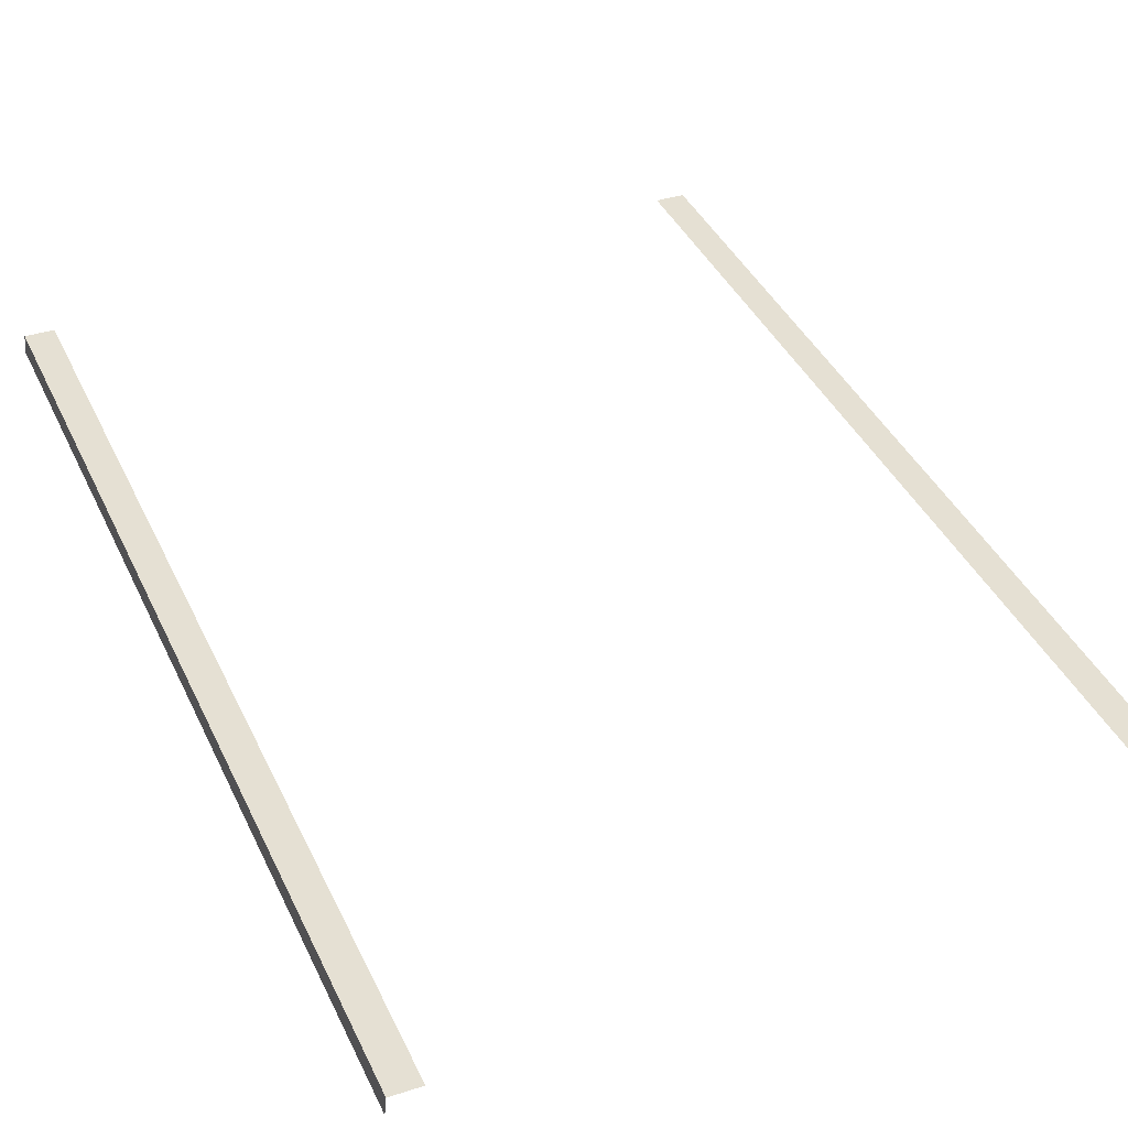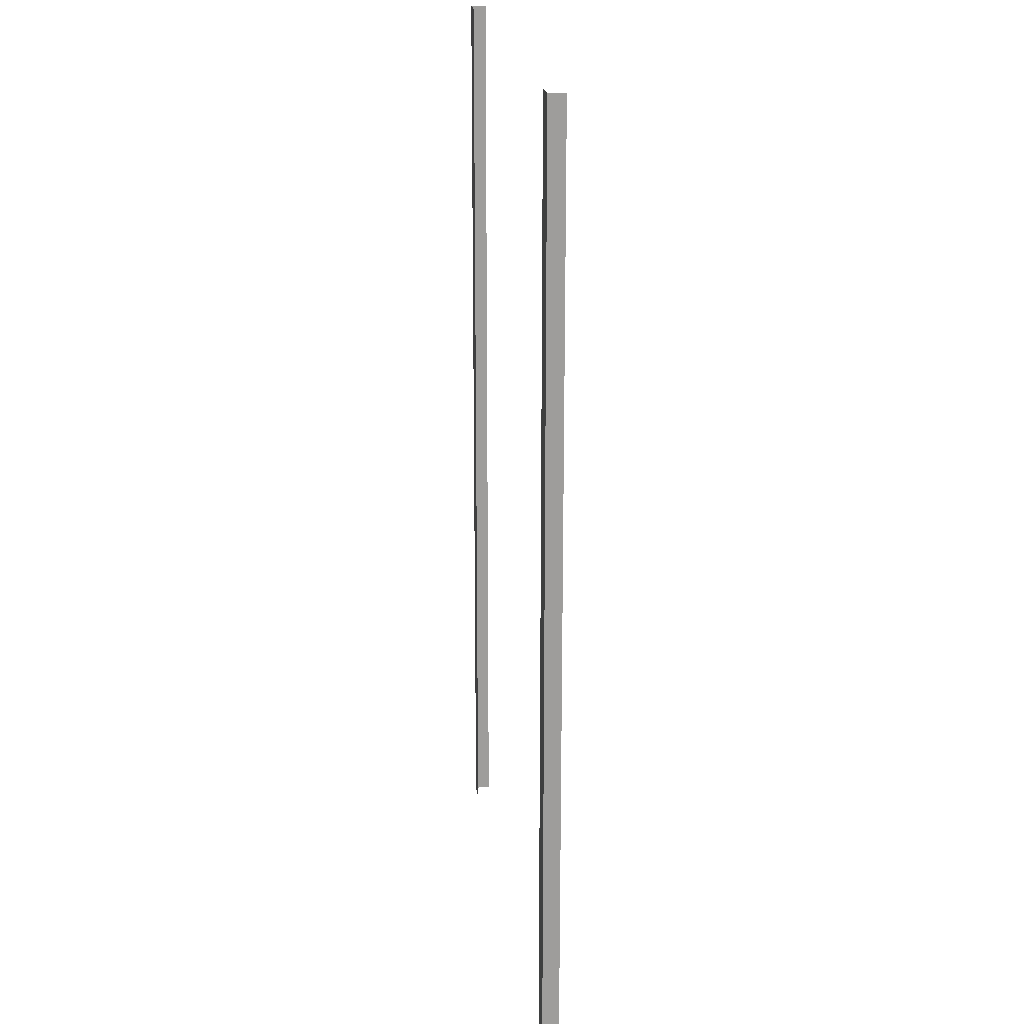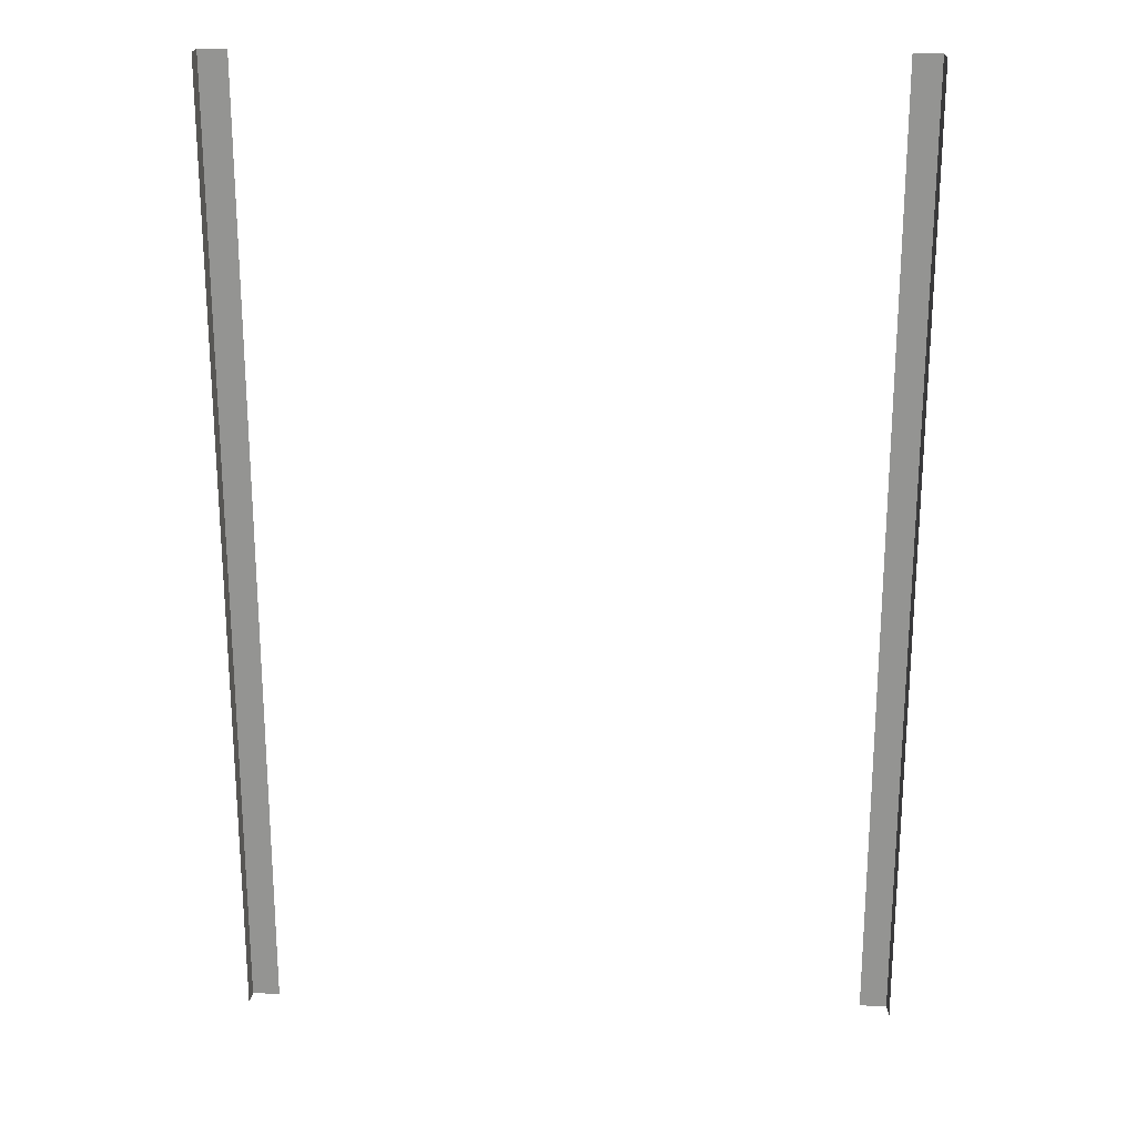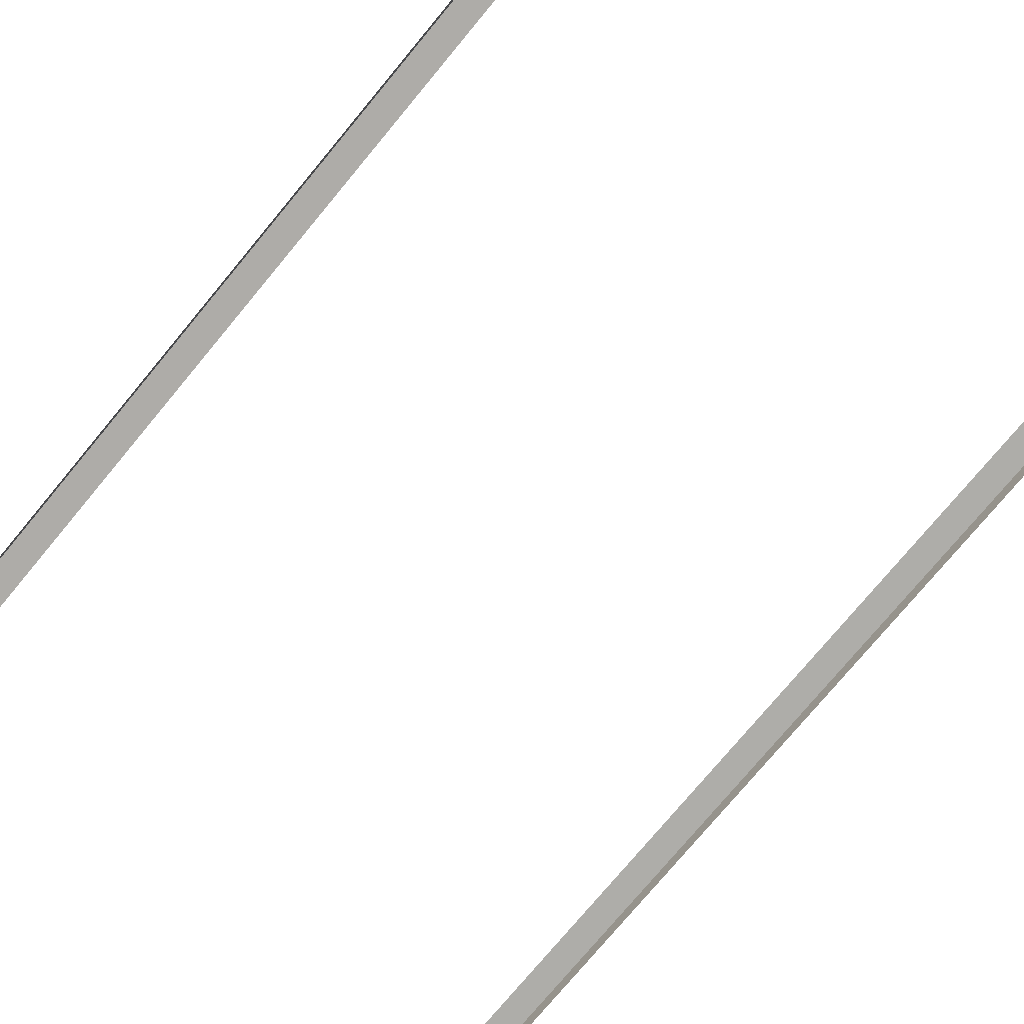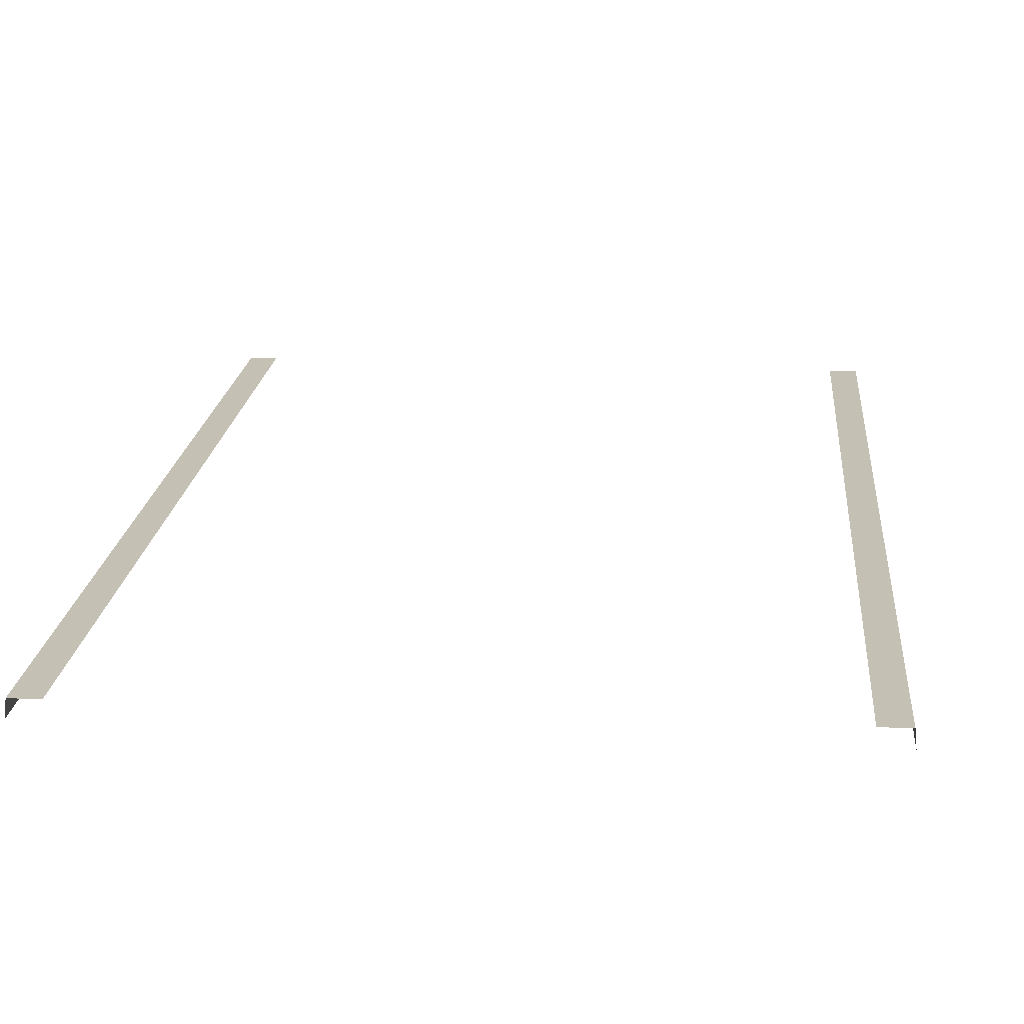
<metadata>
{"format":"obj","ext":"obj","renderer":"f3d","projection":"perspective","resolution":1024,"background":"white","views":[{"elev":38.0,"azim":-22.5,"up":"+Y"},{"elev":19.5,"azim":-96.6,"up":"+Z"},{"elev":22.8,"azim":2.1,"up":"+Z"},{"elev":-77.0,"azim":-39.8,"up":"+Y"},{"elev":18.2,"azim":-175.1,"up":"+Y"}]}
</metadata>
<code>
v 21.5 0.001 -28
v 21.6 -1.071 -28
v 21.6 -1.071 -32
v 21.5 0.001 -32
v 21.5 0.001 -24
v 21.6 -1.071 -24
v 21.5 0.001 -20
v 21.6 -1.071 -20
v 21.5 0.001 -16
v 21.6 -1.071 -16
v 21.5 0.001 -12
v 21.6 -1.071 -12
v 21.5 0.001 -8
v 21.6 -1.071 -8
v 21.5 0.001 -4
v 21.6 -1.071 -4
v 21.5 0.001 0
v 21.6 -1.071 0
v 21.5 0.001 4
v 21.6 -1.071 4
v 21.5 0.001 8
v 21.6 -1.071 8
v 21.5 0.001 12
v 21.6 -1.071 12
v 21.5 0.001 16
v 21.6 -1.071 16
v 21.5 0.001 20
v 21.6 -1.071 20
v 21.5 0.001 24
v 21.6 -1.071 24
v 21.5 0.001 28
v 21.6 -1.071 28
v 21.5 0.001 32
v 21.6 -1.071 32
v 21.5 0.001 -28
v 21.5 0.001 -32
v 19.7 0.005 -32
v 19.7 0.005 -28
v 21.5 0.001 -24
v 19.7 0.005 -24
v 21.5 0.001 -20
v 19.7 0.005 -20
v 21.5 0.001 -16
v 19.7 0.005 -16
v 21.5 0.001 -12
v 19.7 0.005 -12
v 21.5 0.001 -8
v 19.7 0.005 -8
v 21.5 0.001 -4
v 19.7 0.005 -4
v 21.5 0.001 0
v 19.7 0.005 0
v 21.5 0.001 4
v 19.7 0.005 4
v 21.5 0.001 8
v 19.7 0.005 8
v 21.5 0.001 12
v 19.7 0.005 12
v 21.5 0.001 16
v 19.7 0.005 16
v 21.5 0.001 20
v 19.7 0.005 20
v 21.5 0.001 24
v 19.7 0.005 24
v 21.5 0.001 28
v 19.7 0.005 28
v 21.5 0.001 32
v 19.7 0.005 32
v -21.5 0.001 28
v -21.6 -1.071 28
v -21.6 -1.071 32
v -21.5 0.001 32
v -21.5 0.001 24
v -21.6 -1.071 24
v -21.5 0.001 20
v -21.6 -1.071 20
v -21.5 0.001 16
v -21.6 -1.071 16
v -21.5 0.001 12
v -21.6 -1.071 12
v -21.5 0.001 8
v -21.6 -1.071 8
v -21.5 0.001 4
v -21.6 -1.071 4
v -21.5 0.001 -4e-08
v -21.6 -1.071 -8e-08
v -21.5 0.001 -4
v -21.6 -1.071 -4
v -21.5 0.001 -8
v -21.6 -1.071 -8
v -21.5 0.001 -12
v -21.6 -1.071 -12
v -21.5 0.001 -16
v -21.6 -1.071 -16
v -21.5 0.001 -20
v -21.6 -1.071 -20
v -21.5 0.001 -24
v -21.6 -1.071 -24
v -21.5 0.001 -28
v -21.6 -1.071 -28
v -21.5 0.001 -32
v -21.6 -1.071 -32
v -21.5 0.001 28
v -21.5 0.001 32
v -19.7 0.005 32
v -19.7 0.005 28
v -21.5 0.001 24
v -19.7 0.005 24
v -21.5 0.001 20
v -19.7 0.005 20
v -21.5 0.001 16
v -19.7 0.005 16
v -21.5 0.001 12
v -19.7 0.005 12
v -21.5 0.001 8
v -19.7 0.005 8
v -21.5 0.001 4
v -19.7 0.005 4
v -21.5 0.001 -4e-08
v -19.7 0.005 0
v -21.5 0.001 -4
v -19.7 0.005 -4
v -21.5 0.001 -8
v -19.7 0.005 -8
v -21.5 0.001 -12
v -19.7 0.005 -12
v -21.5 0.001 -16
v -19.7 0.005 -16
v -21.5 0.001 -20
v -19.7 0.005 -20
v -21.5 0.001 -24
v -19.7 0.005 -24
v -21.5 0.001 -28
v -19.7 0.005 -28
v -21.5 0.001 -32
v -19.7 0.005 -32
g br4_pedStreet_node_2
f 1 2 3
f 1 3 4
f 5 2 1
f 5 6 2
f 7 6 5
f 7 8 6
f 9 8 7
f 9 10 8
f 11 10 9
f 11 12 10
f 13 12 11
f 13 14 12
f 15 14 13
f 15 16 14
f 17 16 15
f 17 18 16
f 19 18 17
f 19 20 18
f 21 20 19
f 21 22 20
f 23 22 21
f 23 24 22
f 25 24 23
f 25 26 24
f 27 26 25
f 27 28 26
f 29 28 27
f 29 30 28
f 31 30 29
f 31 32 30
f 33 32 31
f 33 34 32
f 35 36 37
f 35 37 38
f 39 35 38
f 39 38 40
f 41 39 40
f 41 40 42
f 43 41 42
f 43 42 44
f 45 43 44
f 45 44 46
f 47 45 46
f 47 46 48
f 49 47 48
f 49 48 50
f 51 49 50
f 51 50 52
f 53 51 52
f 53 52 54
f 55 53 54
f 55 54 56
f 57 55 56
f 57 56 58
f 59 57 58
f 59 58 60
f 61 59 60
f 61 60 62
f 63 61 62
f 63 62 64
f 65 63 64
f 65 64 66
f 67 65 66
f 67 66 68
f 69 70 71
f 69 71 72
f 73 70 69
f 73 74 70
f 75 74 73
f 75 76 74
f 77 76 75
f 77 78 76
f 79 78 77
f 79 80 78
f 81 80 79
f 81 82 80
f 83 82 81
f 83 84 82
f 85 84 83
f 85 86 84
f 87 86 85
f 87 88 86
f 89 88 87
f 89 90 88
f 91 90 89
f 91 92 90
f 93 92 91
f 93 94 92
f 95 94 93
f 95 96 94
f 97 96 95
f 97 98 96
f 99 98 97
f 99 100 98
f 101 100 99
f 101 102 100
f 103 104 105
f 103 105 106
f 107 103 106
f 107 106 108
f 109 107 108
f 109 108 110
f 111 109 110
f 111 110 112
f 113 111 112
f 113 112 114
f 115 113 114
f 115 114 116
f 117 115 116
f 117 116 118
f 119 117 118
f 119 118 120
f 121 119 120
f 121 120 122
f 123 121 122
f 123 122 124
f 125 123 124
f 125 124 126
f 127 125 126
f 127 126 128
f 129 127 128
f 129 128 130
f 131 129 130
f 131 130 132
f 133 131 132
f 133 132 134
f 135 133 134
f 135 134 136

</code>
